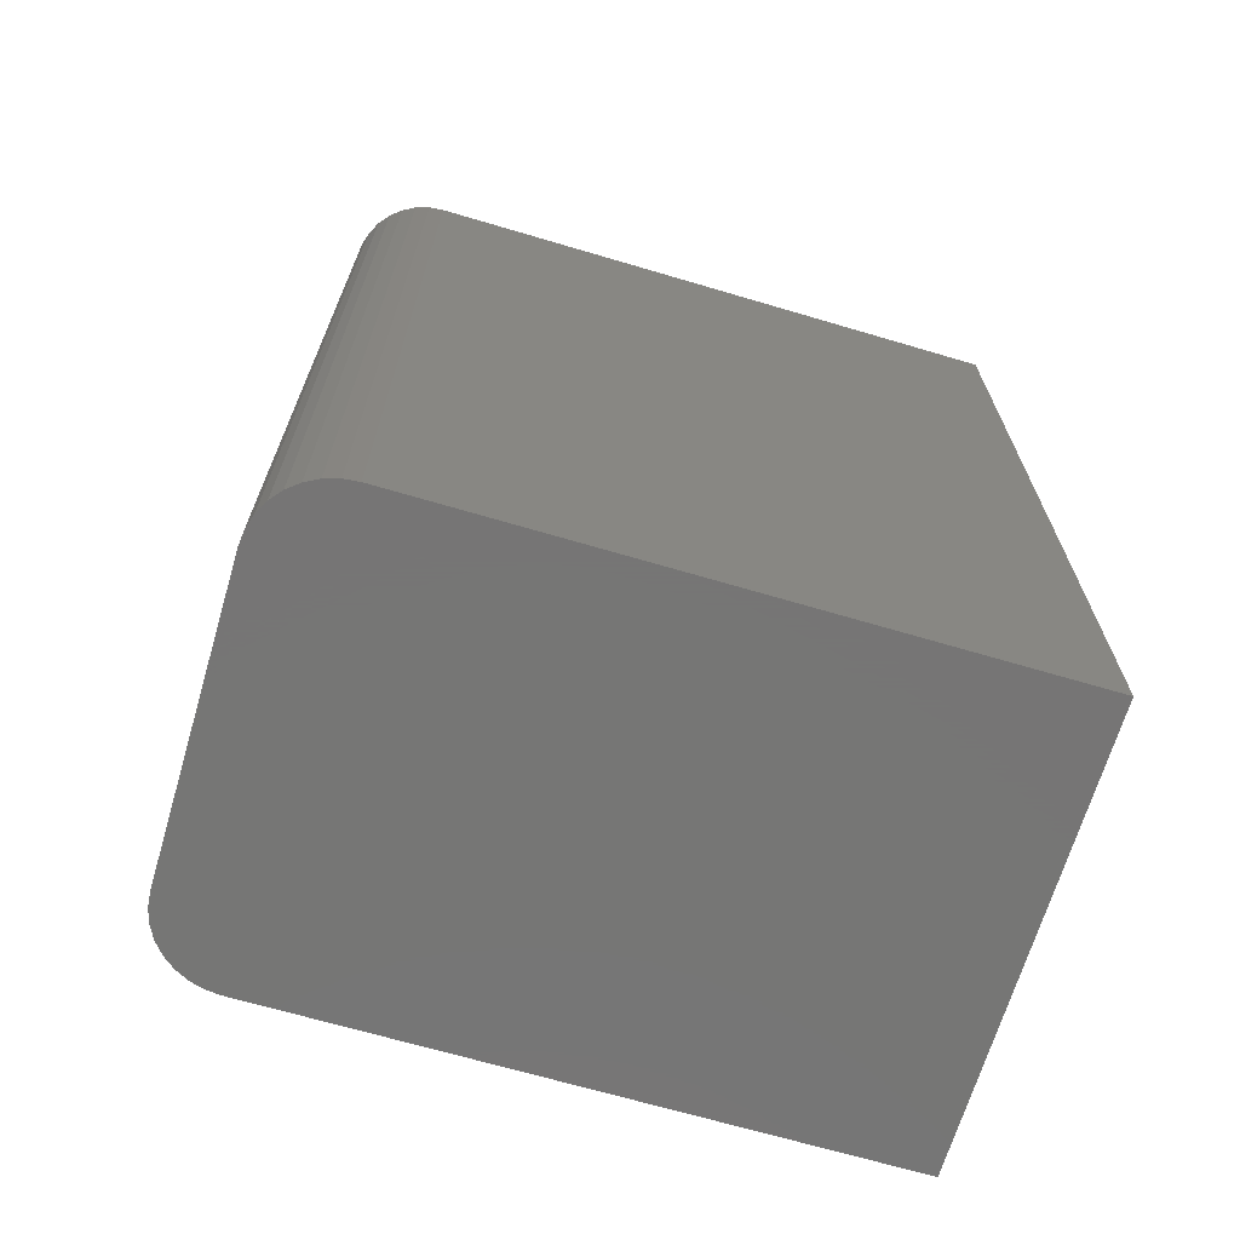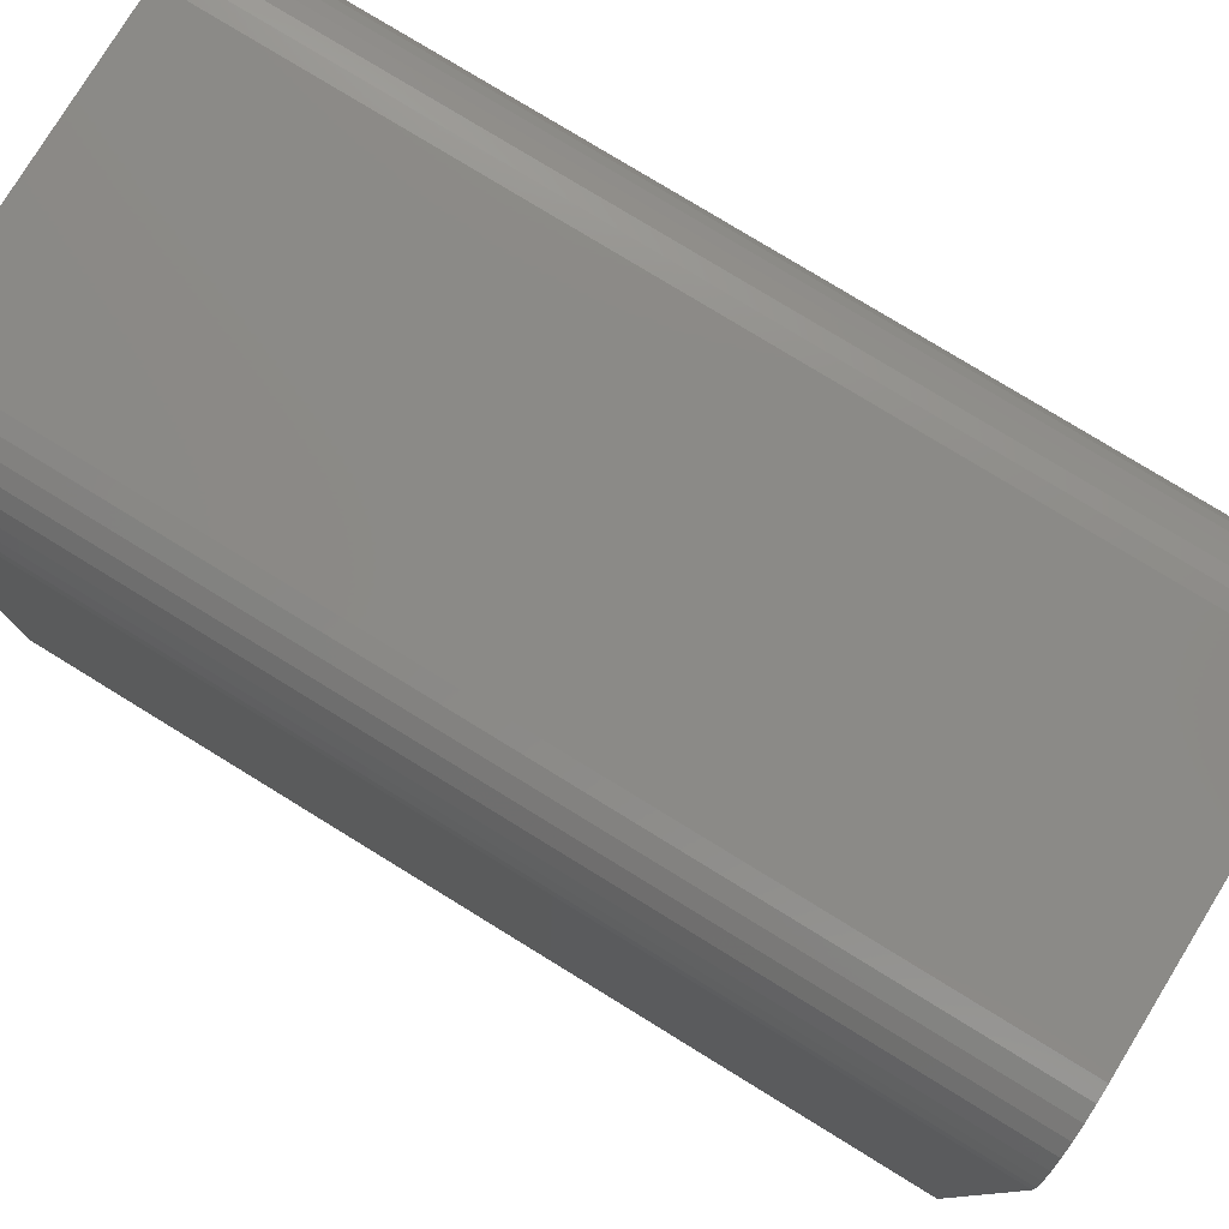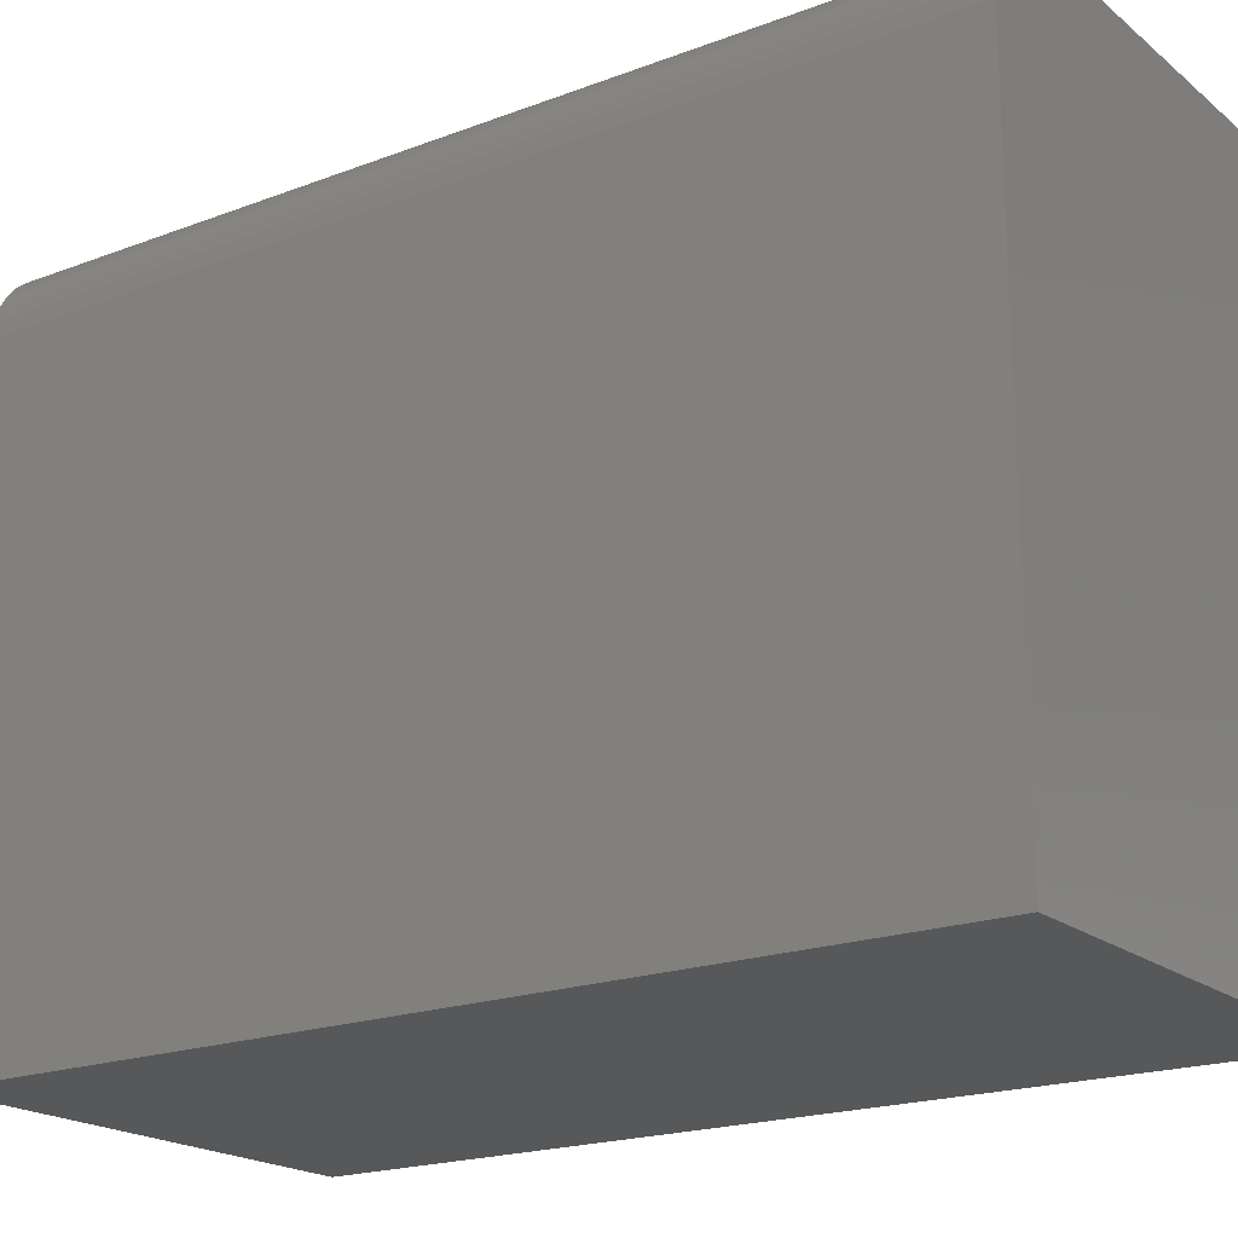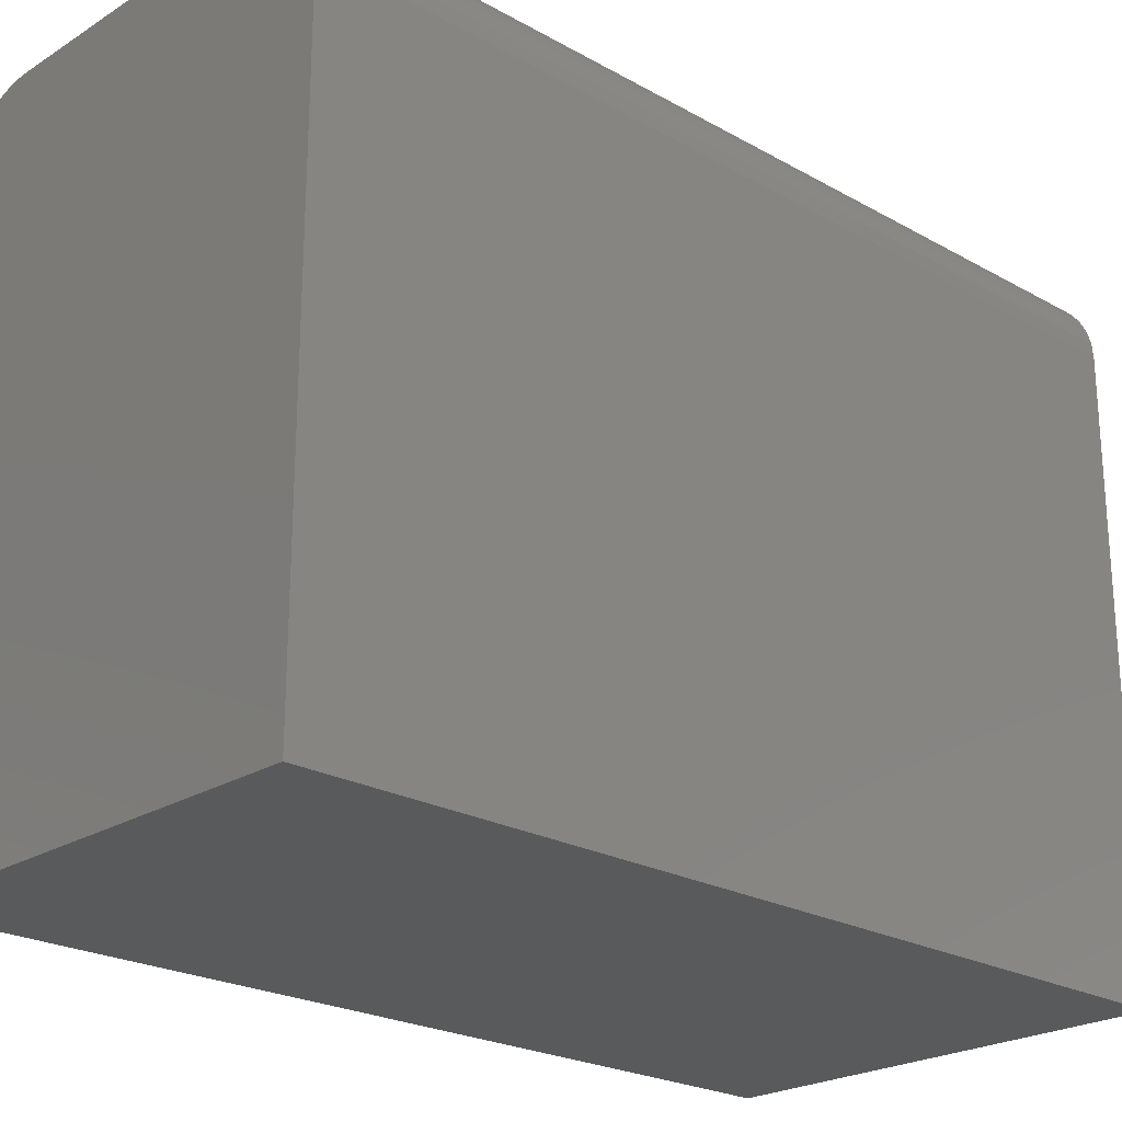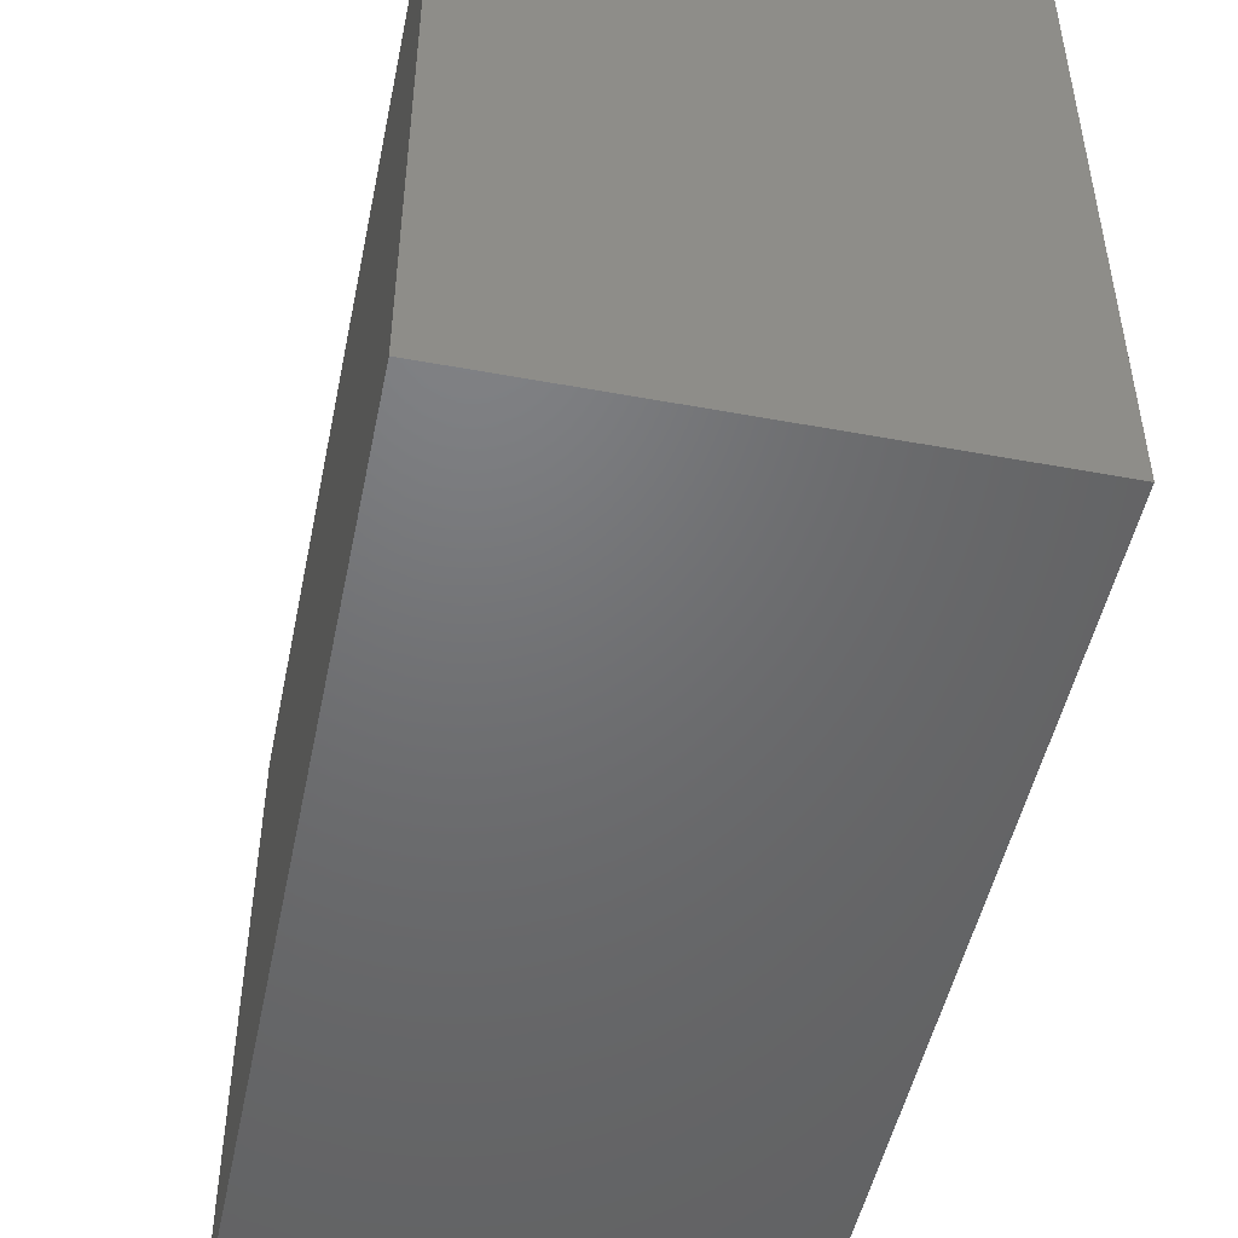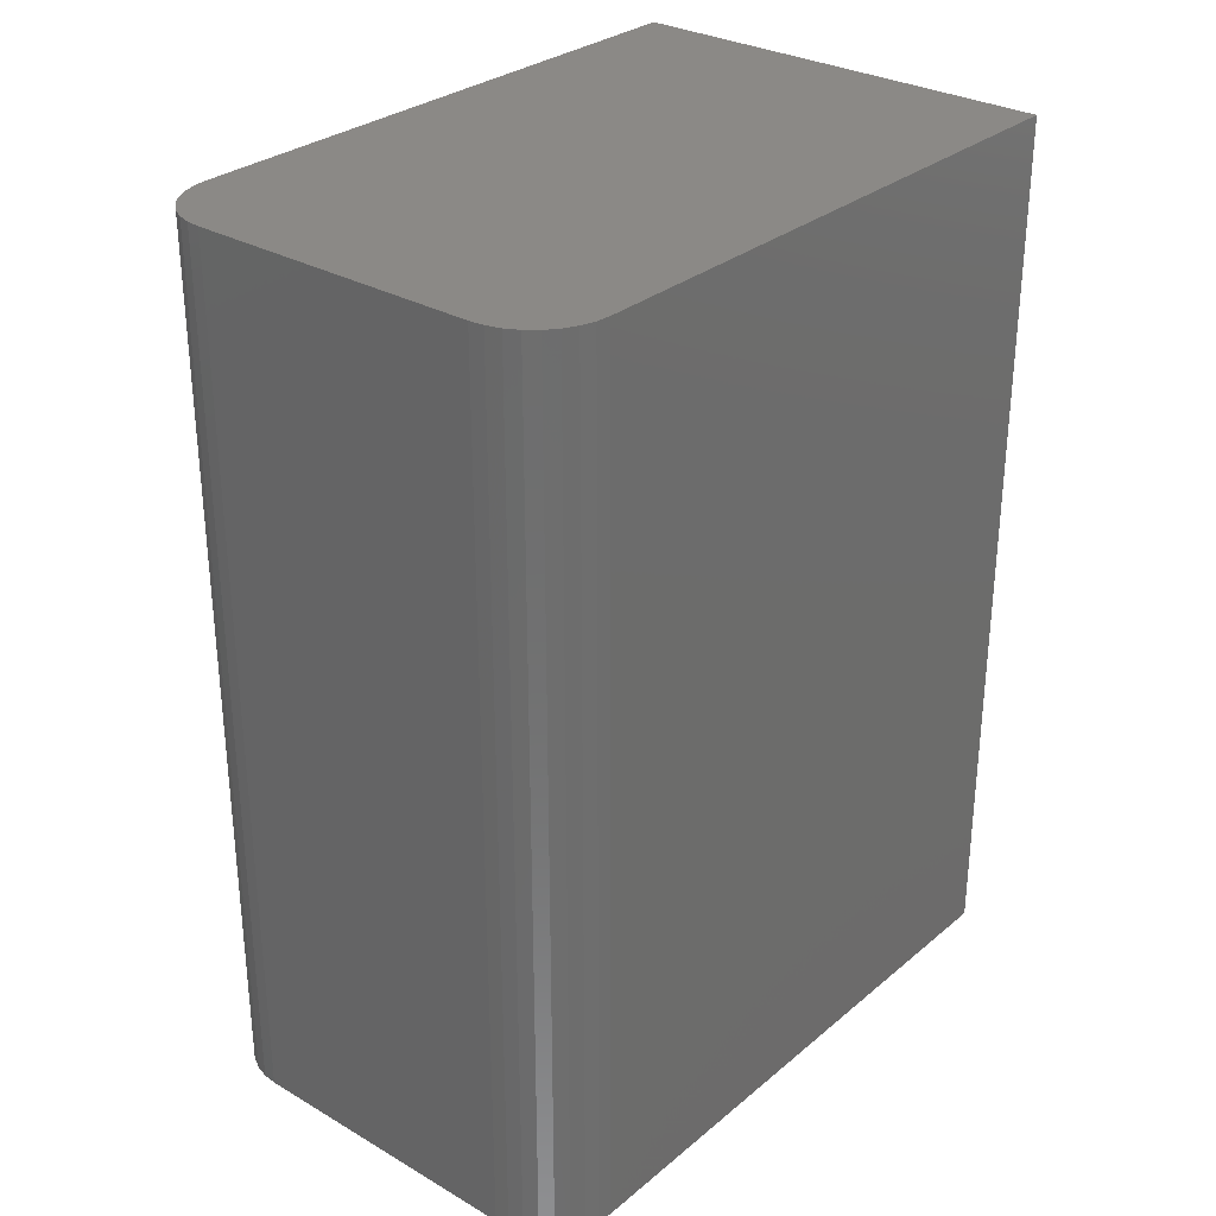
<metadata>
{"format":"stl","ext":"stl","renderer":"f3d","projection":"perspective","resolution":1024,"background":"white","views":[{"elev":-68.1,"azim":-106.5,"up":"+Z"},{"elev":78.9,"azim":121.5,"up":"+Y"},{"elev":-19.8,"azim":-55.0,"up":"+Y"},{"elev":-23.2,"azim":46.5,"up":"+Y"},{"elev":-49.2,"azim":168.4,"up":"+Y"},{"elev":30.0,"azim":-139.9,"up":"+Z"}]}
</metadata>
<code>
# stl→obj: 40 verts, 76 faces
v 0.3105 0.5625 0.75
v 0.05031 0.5613 0.75
v 0.3227 0.5613 0.75
v 0.0625 0.5625 0.75
v 0.03858 0.5577 0.75
v 0.3344 0.5577 0.75
v 0.02778 0.552 0.75
v 0.3452 0.552 0.75
v 0.01831 0.5442 0.75
v 0.3547 0.5442 0.75
v 0.01053 0.5347 0.75
v 0 0 0.75
v 0.373 0 0.75
v 0 0.5 0.75
v 0.373 0.5 0.75
v 0.001201 0.5122 0.75
v 0.3718 0.5122 0.75
v 0.004758 0.5239 0.75
v 0.3683 0.5239 0.75
v 0.3625 0.5347 0.75
v 0.3227 0.5613 0
v 0.05031 0.5613 0
v 0.3105 0.5625 0
v 0.0625 0.5625 0
v 0.03858 0.5577 0
v 0.3344 0.5577 0
v 0.02778 0.552 0
v 0.3452 0.552 0
v 0.01831 0.5442 0
v 0.3547 0.5442 0
v 0.01053 0.5347 0
v 0.3625 0.5347 0
v 0.3683 0.5239 0
v 0.004758 0.5239 0
v 0.3718 0.5122 0
v 0.001201 0.5122 0
v 0.373 0.5 0
v 0 0.5 0
v 0.373 0 0
v 0 0 0
f 1 2 3
f 1 4 2
f 3 2 5
f 3 5 6
f 6 5 7
f 6 7 8
f 8 7 9
f 8 9 10
f 10 9 11
f 12 13 14
f 14 13 15
f 14 15 16
f 16 15 17
f 16 17 18
f 18 17 19
f 18 19 11
f 11 19 20
f 11 20 10
f 21 22 23
f 22 24 23
f 25 22 21
f 26 25 21
f 27 25 26
f 28 27 26
f 29 27 28
f 30 29 28
f 31 29 30
f 30 32 31
f 31 32 33
f 31 33 34
f 34 33 35
f 34 35 36
f 36 35 37
f 36 37 38
f 38 37 39
f 38 39 40
f 23 24 1
f 1 24 4
f 38 40 14
f 14 40 12
f 38 14 36
f 36 14 16
f 36 16 34
f 34 16 18
f 34 18 31
f 31 18 11
f 31 11 29
f 29 11 9
f 29 9 27
f 27 9 7
f 27 7 25
f 25 7 5
f 25 5 22
f 22 5 2
f 22 2 24
f 24 2 4
f 39 37 13
f 13 37 15
f 23 1 21
f 21 1 3
f 21 3 26
f 26 3 6
f 26 6 28
f 28 6 8
f 28 8 30
f 30 8 10
f 30 10 32
f 32 10 20
f 32 20 33
f 33 20 19
f 33 19 35
f 35 19 17
f 35 17 37
f 37 17 15
f 40 39 12
f 12 39 13

</code>
